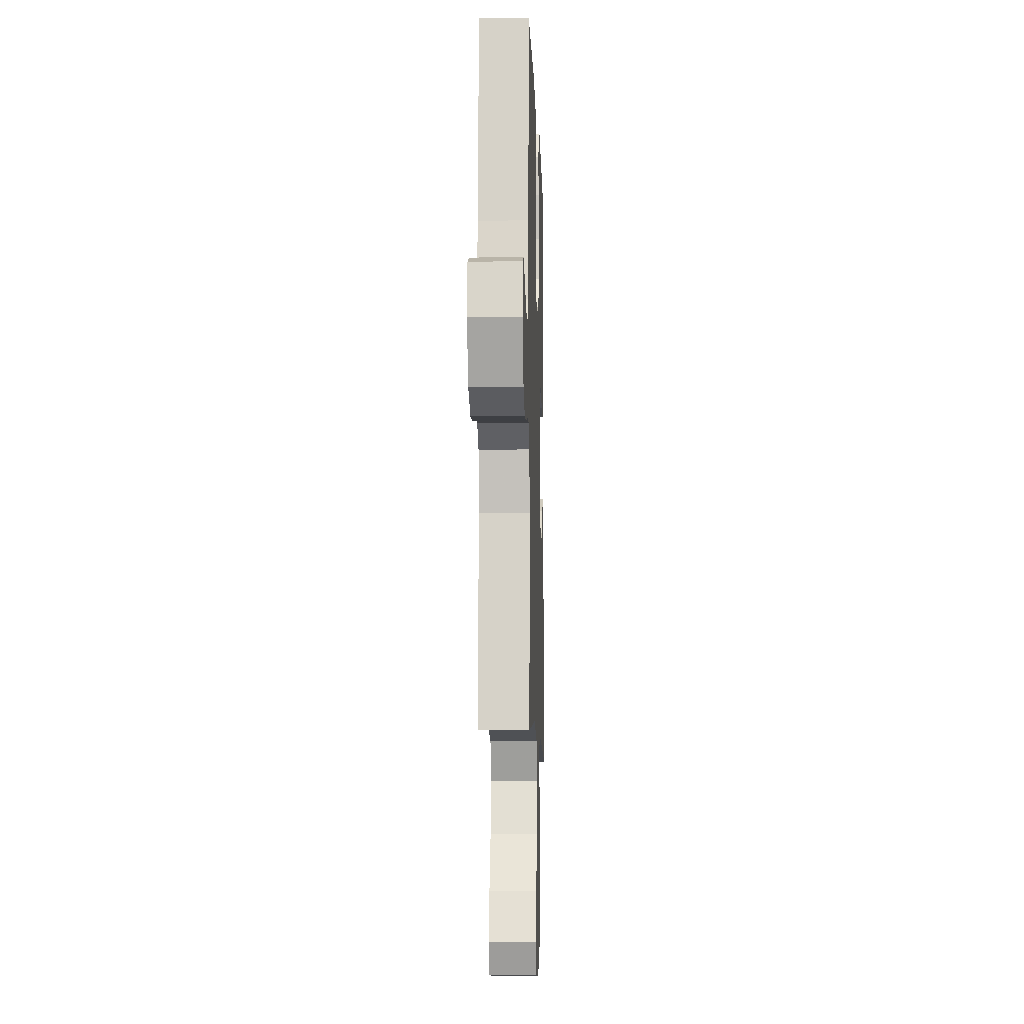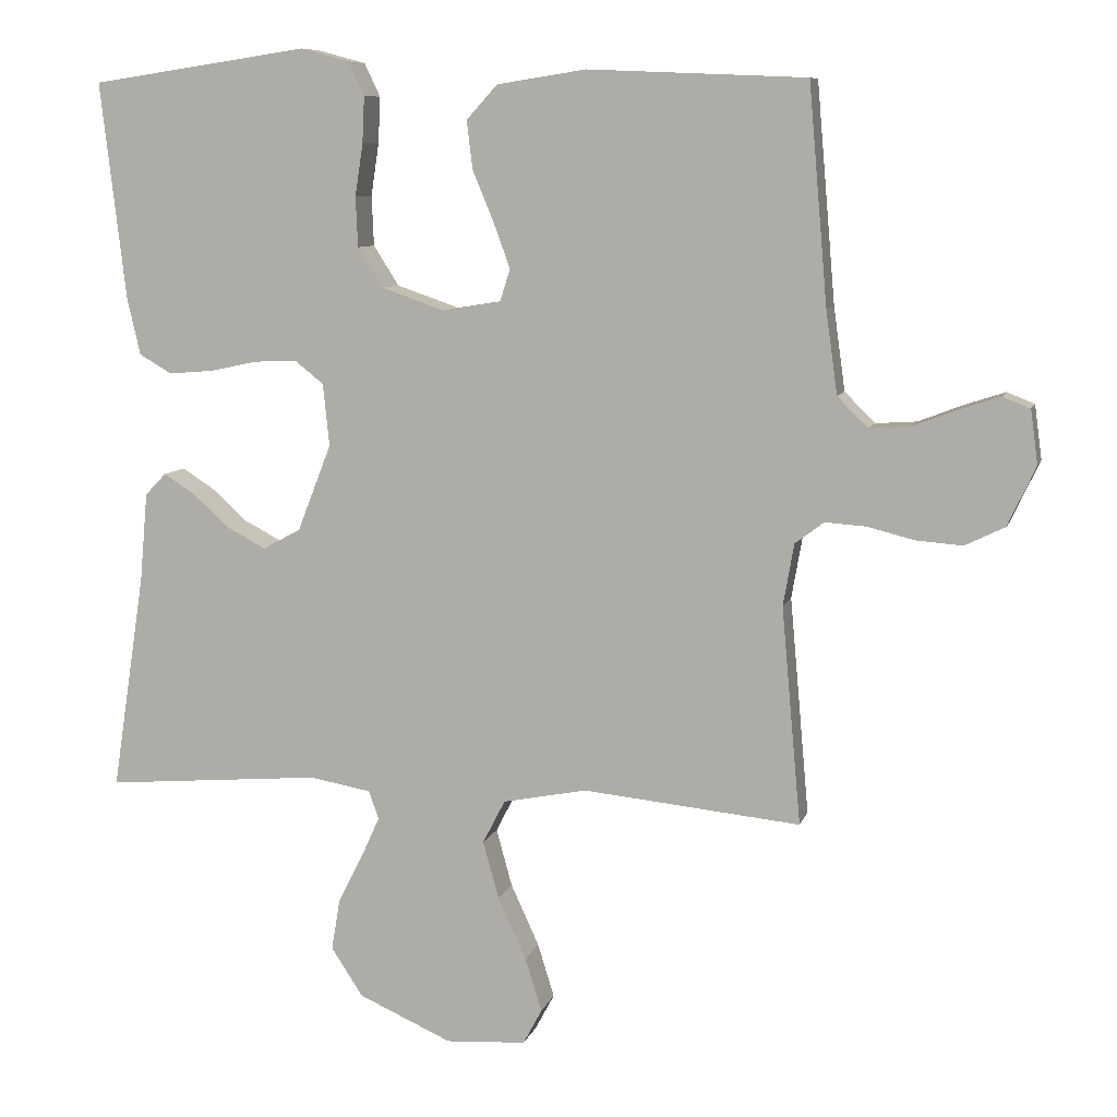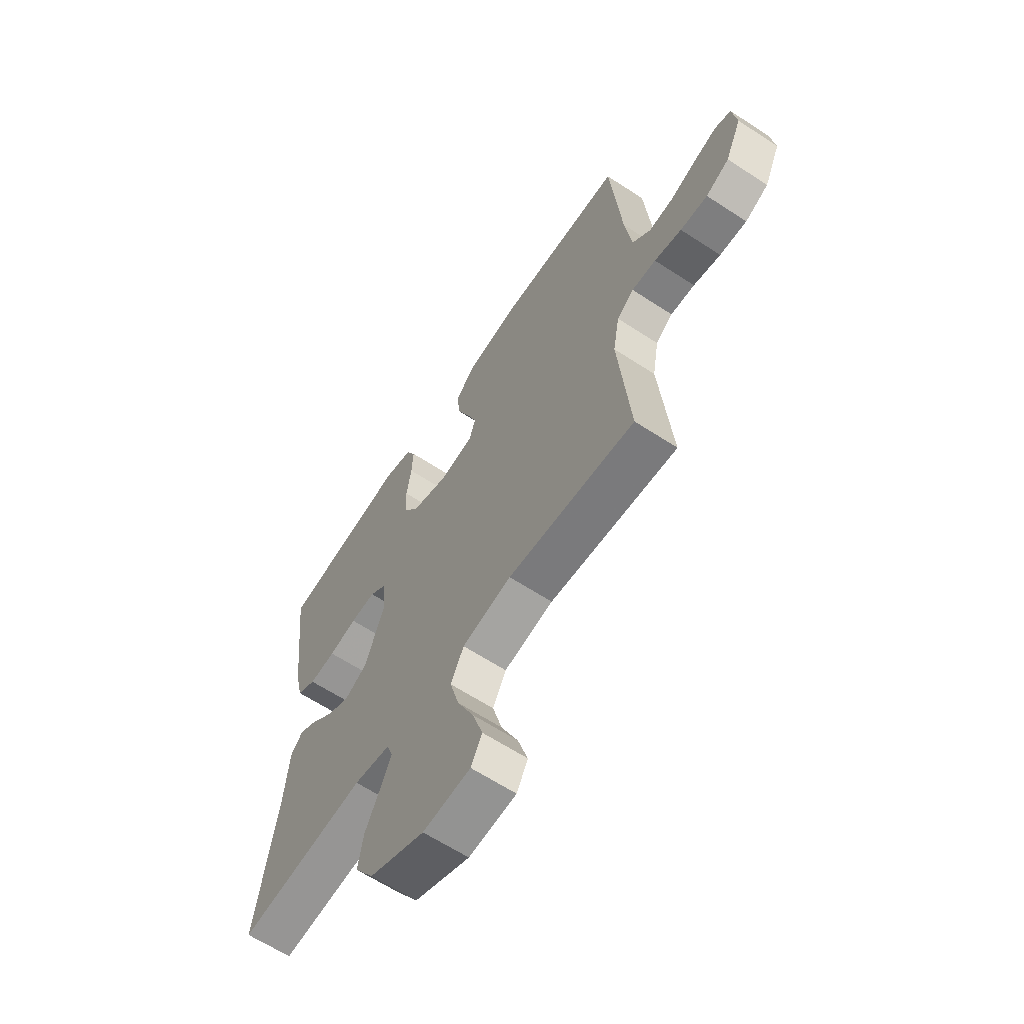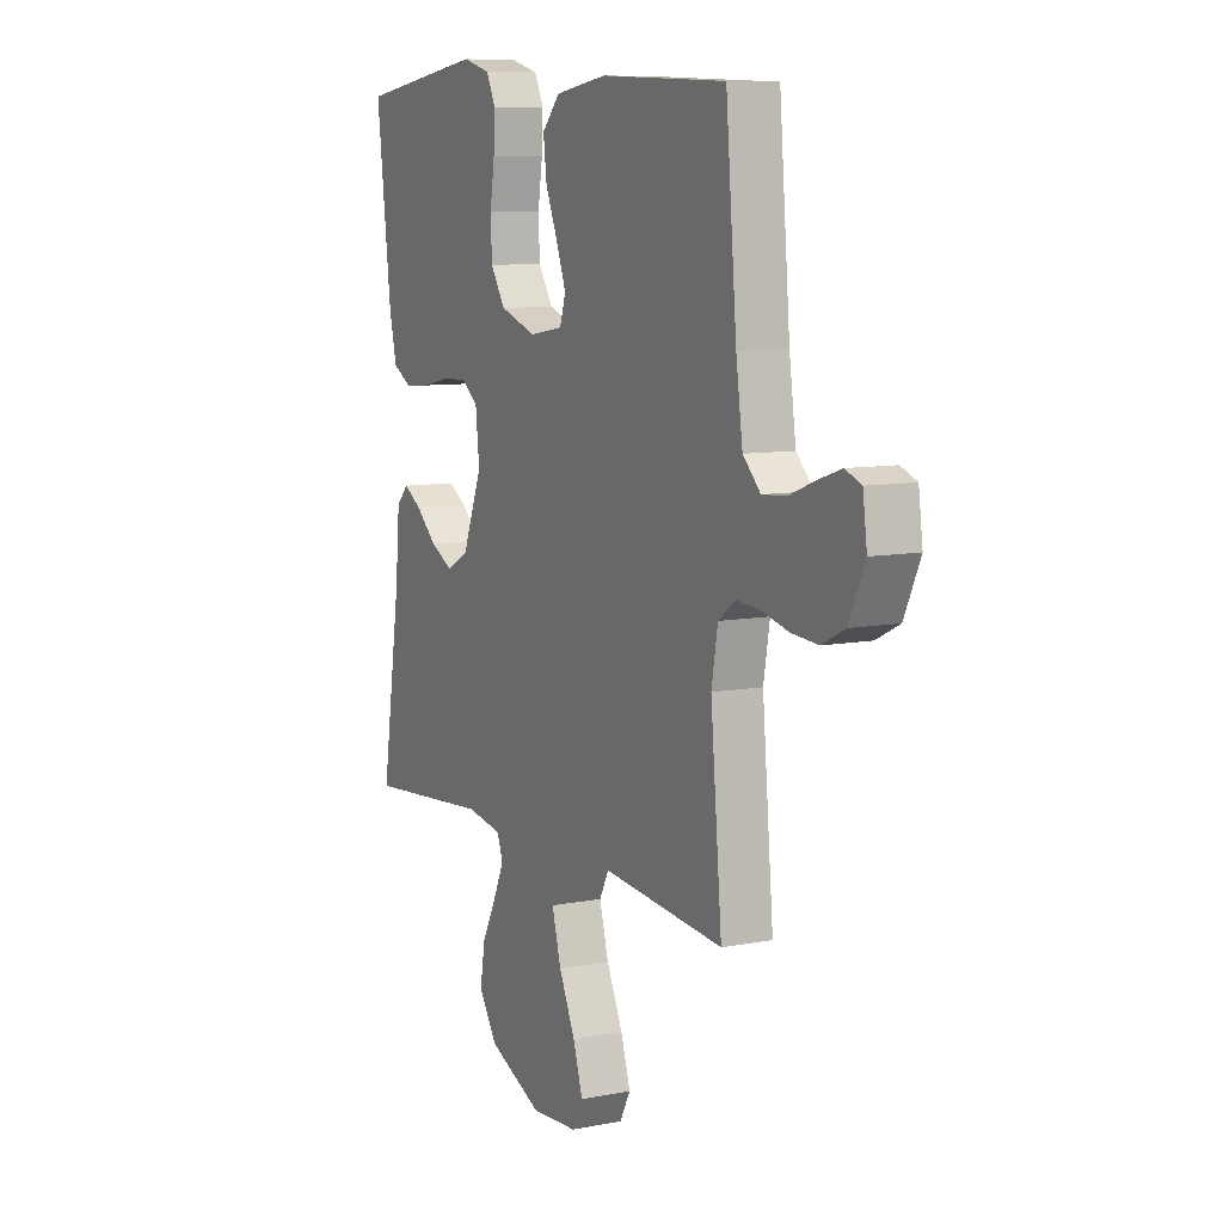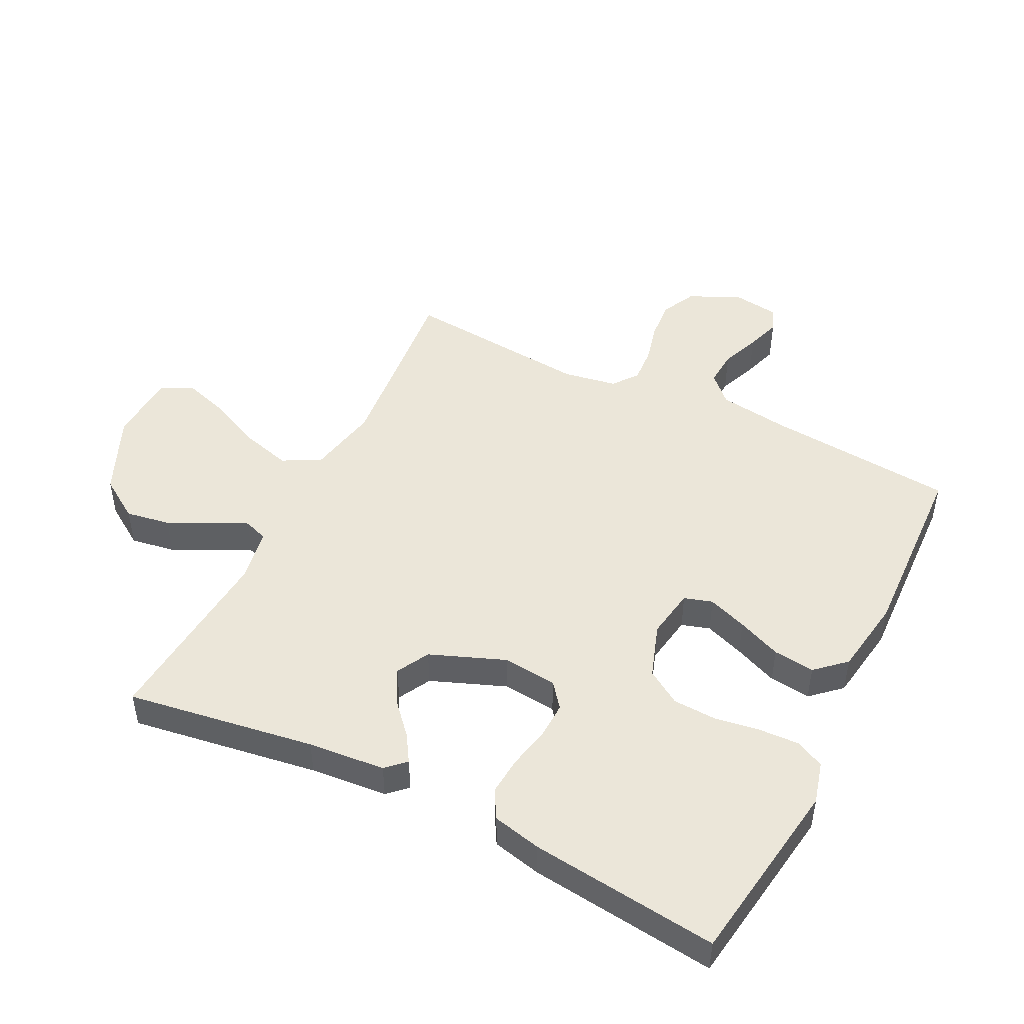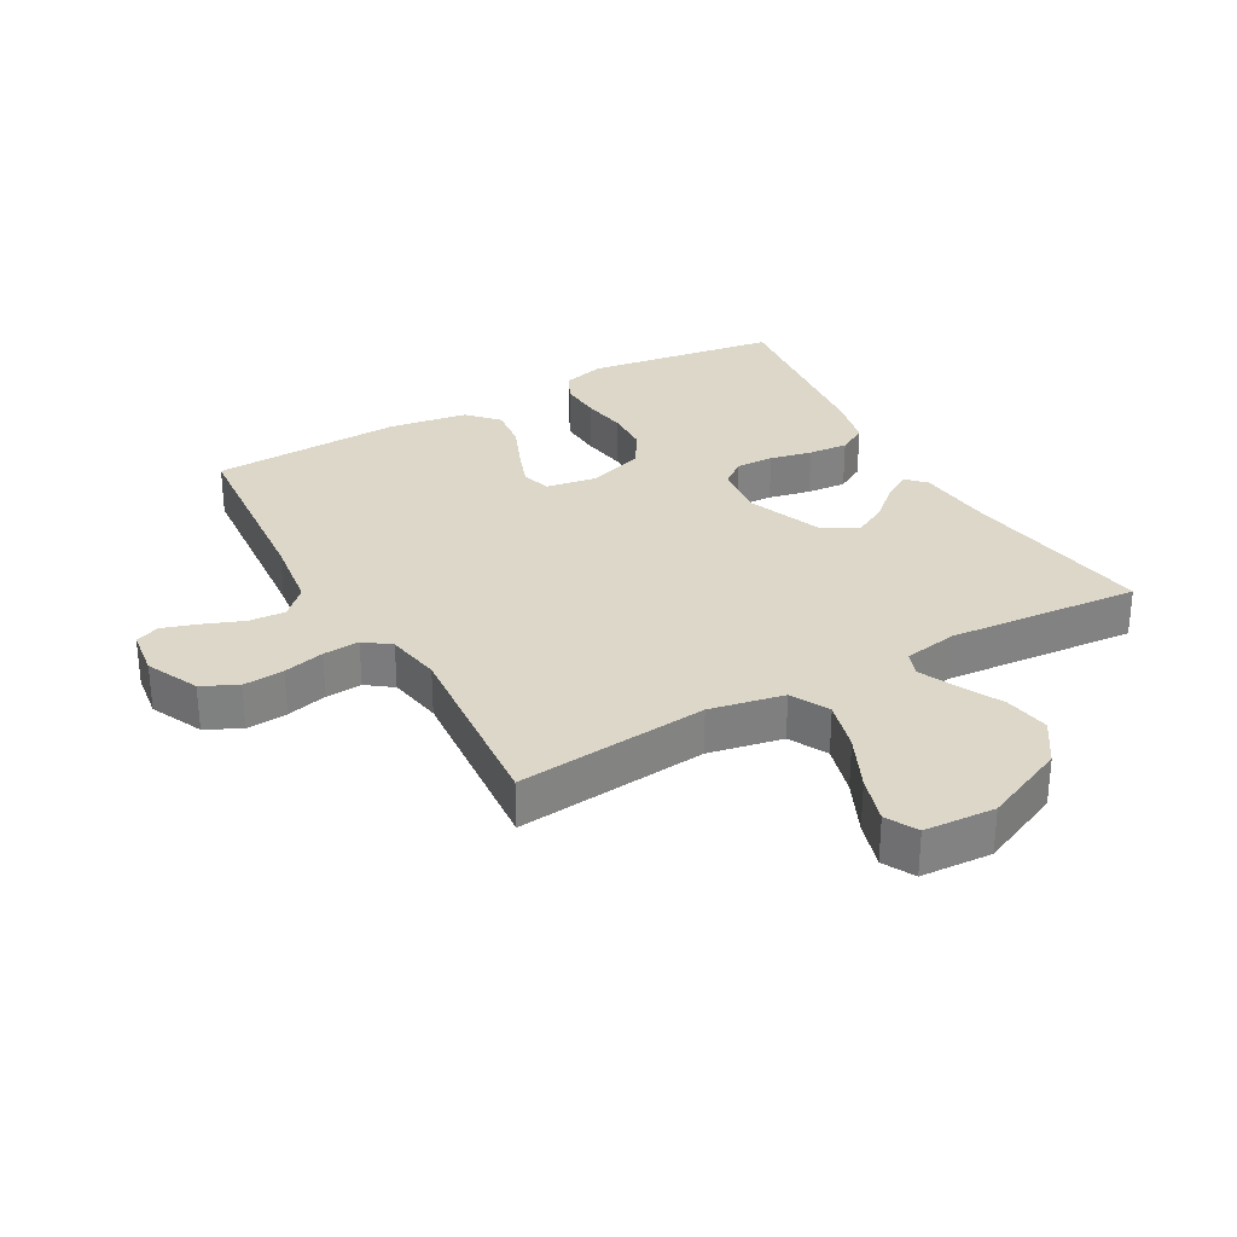
<metadata>
{"format":"obj","ext":"obj","renderer":"f3d","projection":"perspective","resolution":1024,"background":"white","views":[{"elev":-8.3,"azim":91.9,"up":"+Z"},{"elev":8.6,"azim":14.3,"up":"+Z"},{"elev":-63.4,"azim":56.5,"up":"+Z"},{"elev":8.9,"azim":62.6,"up":"+Z"},{"elev":47.8,"azim":-63.4,"up":"+Y"},{"elev":30.3,"azim":150.6,"up":"+Y"}]}
</metadata>
<code>
v 0.5 0.07 0.5
v 0.526 0.07 0.2
v 0.542 0.07 0.085
v 0.584 0.07 0.043
v 0.641 0.07 0.047
v 0.703 0.07 0.071
v 0.758 0.07 0.089
v 0.796 0.07 0.074
v 0.806 0.07 0
v 0.768 0.07 -0.082
v 0.713 0.07 -0.109
v 0.649 0.07 -0.104
v 0.585 0.07 -0.088
v 0.528 0.07 -0.084
v 0.488 0.07 -0.114
v 0.473 0.07 -0.2
v 0.5 0.07 -0.5
v 0.2 0.07 -0.47
v 0.084 0.07 -0.493
v 0.053 0.07 -0.553
v 0.075 0.07 -0.633
v 0.114 0.07 -0.718
v 0.137 0.07 -0.792
v 0.111 0.07 -0.841
v 0 0.07 -0.848
v -0.129 0.07 -0.791
v -0.173 0.07 -0.724
v -0.161 0.07 -0.653
v -0.127 0.07 -0.586
v -0.101 0.07 -0.529
v -0.115 0.07 -0.49
v -0.2 0.07 -0.475
v -0.5 0.07 -0.5
v -0.454 0.07 -0.2
v -0.443 0.07 -0.077
v -0.414 0.07 -0.047
v -0.371 0.07 -0.074
v -0.32 0.07 -0.12
v -0.266 0.07 -0.148
v -0.214 0.07 -0.12
v -0.167 0.07 0
v -0.176 0.07 0.086
v -0.215 0.07 0.117
v -0.274 0.07 0.115
v -0.34 0.07 0.101
v -0.402 0.07 0.096
v -0.447 0.07 0.122
v -0.465 0.07 0.2
v -0.5 0.07 0.5
v -0.2 0.07 0.544
v -0.133 0.07 0.526
v -0.111 0.07 0.48
v -0.114 0.07 0.416
v -0.125 0.07 0.344
v -0.122 0.07 0.275
v -0.087 0.07 0.22
v 0 0.07 0.19
v 0.08 0.07 0.203
v 0.094 0.07 0.248
v 0.071 0.07 0.311
v 0.042 0.07 0.381
v 0.034 0.07 0.447
v 0.077 0.07 0.494
v 0.2 0.07 0.513
v 0.5 0 0.5
v 0.526 0 0.2
v 0.542 0 0.085
v 0.584 0 0.043
v 0.641 0 0.047
v 0.703 0 0.071
v 0.758 0 0.089
v 0.796 0 0.074
v 0.806 0 0
v 0.768 0 -0.082
v 0.713 0 -0.109
v 0.649 0 -0.104
v 0.585 0 -0.088
v 0.528 0 -0.084
v 0.488 0 -0.114
v 0.473 0 -0.2
v 0.5 0 -0.5
v 0.2 0 -0.47
v 0.084 0 -0.493
v 0.053 0 -0.553
v 0.075 0 -0.633
v 0.114 0 -0.718
v 0.137 0 -0.792
v 0.111 0 -0.841
v 0 0 -0.848
v -0.129 0 -0.791
v -0.173 0 -0.724
v -0.161 0 -0.653
v -0.127 0 -0.586
v -0.101 0 -0.529
v -0.115 0 -0.49
v -0.2 0 -0.475
v -0.5 0 -0.5
v -0.454 0 -0.2
v -0.443 0 -0.077
v -0.414 0 -0.047
v -0.371 0 -0.074
v -0.32 0 -0.12
v -0.266 0 -0.148
v -0.214 0 -0.12
v -0.167 0 0
v -0.176 0 0.086
v -0.215 0 0.117
v -0.274 0 0.115
v -0.34 0 0.101
v -0.402 0 0.096
v -0.447 0 0.122
v -0.465 0 0.2
v -0.5 0 0.5
v -0.2 0 0.544
v -0.133 0 0.526
v -0.111 0 0.48
v -0.114 0 0.416
v -0.125 0 0.344
v -0.122 0 0.275
v -0.087 0 0.22
v 0 0 0.19
v 0.08 0 0.203
v 0.094 0 0.248
v 0.071 0 0.311
v 0.042 0 0.381
v 0.034 0 0.447
v 0.077 0 0.494
v 0.2 0 0.513
f 63 64 1 2
f 60 61 62 63
f 59 60 63 2
f 58 59 2 3
f 57 58 3 4
f 51 52 53 54
f 51 54 55
f 50 51 55
f 49 50 55
f 48 49 55 56
f 44 45 46 47
f 43 44 47 48
f 35 36 37 38
f 34 35 38 39
f 32 33 34 39
f 31 32 39 40
f 26 27 28 29
f 26 29 30
f 25 26 30
f 24 25 30
f 21 22 23 24
f 20 21 24 30
f 19 20 30 31
f 16 17 18
f 15 16 18 19
f 10 11 12 13
f 10 13 14
f 9 10 14
f 8 9 14
f 5 6 7 8
f 5 8 14
f 4 5 14 15
f 43 48 56 57
f 42 43 57 4
f 41 42 4 15
f 31 40 41
f 15 19 31 41
f 66 65 128 127
f 127 126 125 124
f 66 127 124 123
f 67 66 123 122
f 68 67 122 121
f 118 117 116 115
f 119 118 115
f 119 115 114
f 119 114 113
f 120 119 113 112
f 111 110 109 108
f 112 111 108 107
f 102 101 100 99
f 103 102 99 98
f 103 98 97 96
f 104 103 96 95
f 93 92 91 90
f 94 93 90
f 94 90 89
f 94 89 88
f 88 87 86 85
f 94 88 85 84
f 95 94 84 83
f 82 81 80
f 83 82 80 79
f 77 76 75 74
f 78 77 74
f 78 74 73
f 78 73 72
f 72 71 70 69
f 78 72 69
f 79 78 69 68
f 121 120 112 107
f 68 121 107 106
f 79 68 106 105
f 105 104 95
f 105 95 83 79
f 1 65 66 2
f 2 66 67 3
f 3 67 68 4
f 4 68 69 5
f 5 69 70 6
f 6 70 71 7
f 7 71 72 8
f 8 72 73 9
f 9 73 74 10
f 10 74 75 11
f 11 75 76 12
f 12 76 77 13
f 13 77 78 14
f 14 78 79 15
f 15 79 80 16
f 16 80 81 17
f 17 81 82 18
f 18 82 83 19
f 19 83 84 20
f 20 84 85 21
f 21 85 86 22
f 22 86 87 23
f 23 87 88 24
f 24 88 89 25
f 25 89 90 26
f 26 90 91 27
f 27 91 92 28
f 28 92 93 29
f 29 93 94 30
f 30 94 95 31
f 31 95 96 32
f 32 96 97 33
f 33 97 98 34
f 34 98 99 35
f 35 99 100 36
f 36 100 101 37
f 37 101 102 38
f 38 102 103 39
f 39 103 104 40
f 40 104 105 41
f 41 105 106 42
f 42 106 107 43
f 43 107 108 44
f 44 108 109 45
f 45 109 110 46
f 46 110 111 47
f 47 111 112 48
f 48 112 113 49
f 49 113 114 50
f 50 114 115 51
f 51 115 116 52
f 52 116 117 53
f 53 117 118 54
f 54 118 119 55
f 55 119 120 56
f 56 120 121 57
f 57 121 122 58
f 58 122 123 59
f 59 123 124 60
f 60 124 125 61
f 61 125 126 62
f 62 126 127 63
f 63 127 128 64
f 64 128 65 1

</code>
